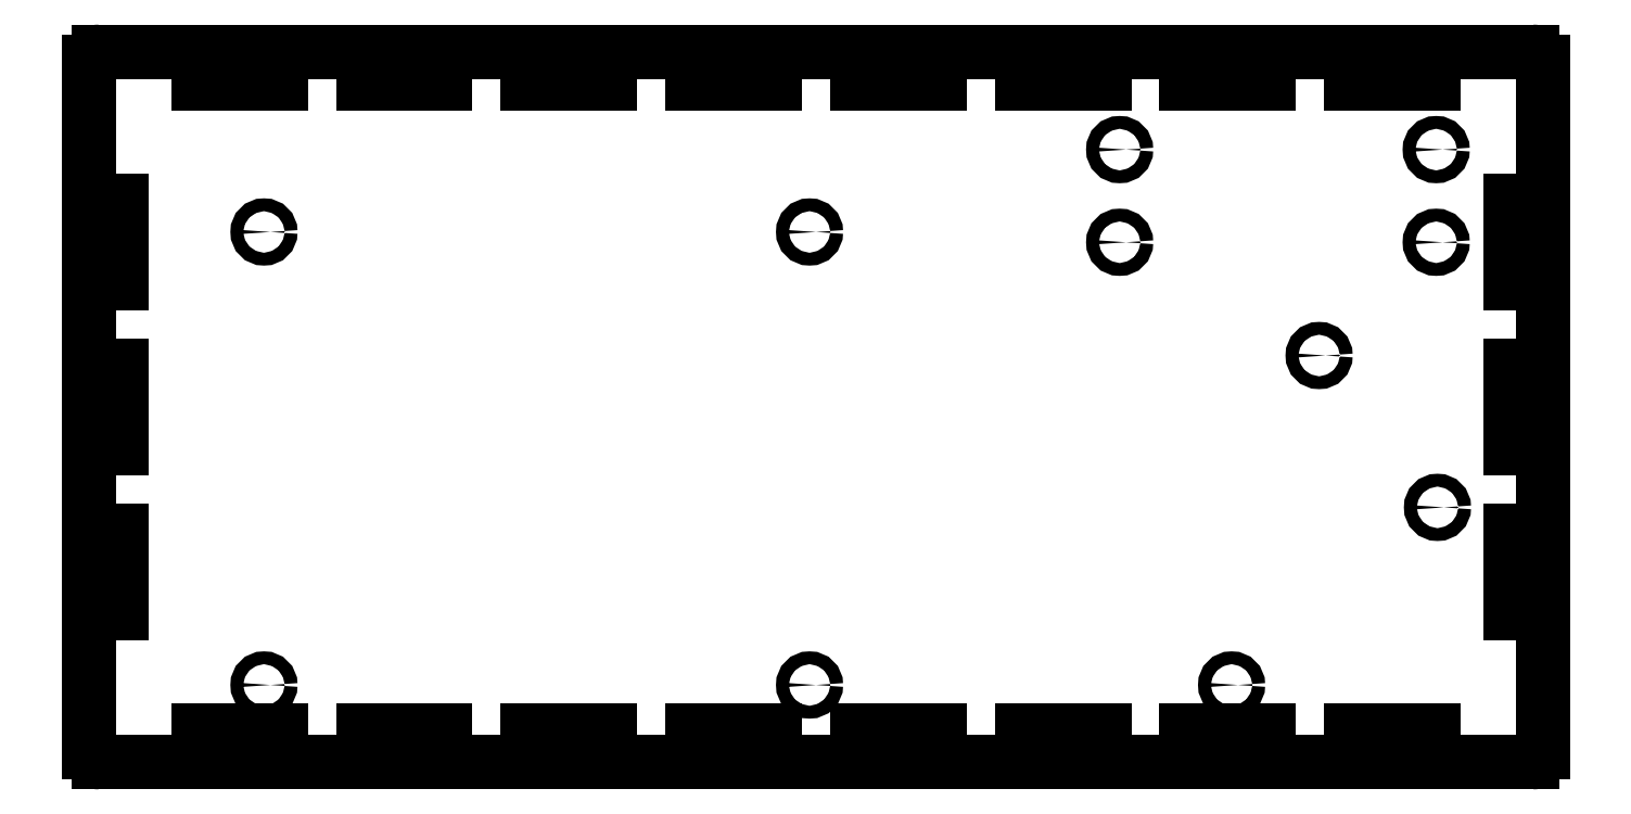
<metadata>
{"format":"dxf","ext":"dxf","renderer":"ezdxf+matplotlib","layout":"modelspace","background":"white","min_lineweight":24,"dpi":150}
</metadata>
<code>
0
SECTION
2
ENTITIES
0
LINE
8
BLACK
10
331.8
20
-7.938
11
331.8
21
-4.763
0
LINE
8
BLACK
10
311.5
20
-7.938
11
311.5
21
-4.763
0
LINE
8
BLACK
10
291.1
20
-7.938
11
291.1
21
-4.763
0
LINE
8
BLACK
10
270.8
20
-7.938
11
270.8
21
-4.763
0
LINE
8
BLACK
10
250.5
20
-7.938
11
250.5
21
-4.763
0
LINE
8
BLACK
10
230.2
20
-7.938
11
230.2
21
-4.763
0
LINE
8
BLACK
10
209.9
20
-7.938
11
209.9
21
-4.763
0
LINE
8
BLACK
10
189.5
20
-7.938
11
189.5
21
-4.763
0
LINE
8
BLACK
10
169.2
20
-7.938
11
169.2
21
-4.763
0
LINE
8
BLACK
10
148.9
20
-7.938
11
148.9
21
-4.763
0
LINE
8
BLACK
10
128.6
20
-7.938
11
128.6
21
-4.763
0
LINE
8
BLACK
10
108.3
20
-7.938
11
108.3
21
-4.763
0
LINE
8
BLACK
10
87.95
20
-7.938
11
87.95
21
-4.763
0
LINE
8
BLACK
10
67.63
20
-7.938
11
67.63
21
-4.763
0
LINE
8
BLACK
10
47.31
20
-4.763
11
47.31
21
-7.938
0
LINE
8
BLACK
10
26.99
20
-7.938
11
26.99
21
-4.763
0
LINE
8
BLACK
10
7.938
20
-36.83
11
4.763
21
-36.83
0
LINE
8
BLACK
10
7.938
20
-57.15
11
4.763
21
-57.15
0
LINE
8
BLACK
10
7.938
20
-77.47
11
4.763
21
-77.47
0
LINE
8
BLACK
10
7.938
20
-97.79
11
4.763
21
-97.79
0
LINE
8
BLACK
10
7.938
20
-118.1
11
4.763
21
-118.1
0
LINE
8
BLACK
10
7.938
20
-138.4
11
4.763
21
-138.4
0
LINE
8
BLACK
10
350.8
20
-36.83
11
354
21
-36.83
0
LINE
8
BLACK
10
354
20
-57.15
11
350.8
21
-57.15
0
LINE
8
BLACK
10
350.8
20
-77.47
11
354
21
-77.47
0
LINE
8
BLACK
10
354
20
-97.79
11
350.8
21
-97.79
0
LINE
8
BLACK
10
350.8
20
-118.1
11
354
21
-118.1
0
LINE
8
BLACK
10
350.8
20
-138.4
11
354
21
-138.4
0
LINE
8
BLACK
10
354
20
-138.4
11
354
21
-118.1
0
LINE
8
BLACK
10
331.8
20
-170.5
11
331.8
21
-167.3
0
LINE
8
BLACK
10
311.5
20
-170.5
11
311.5
21
-167.3
0
LINE
8
BLACK
10
291.1
20
-170.5
11
291.1
21
-167.3
0
LINE
8
BLACK
10
270.8
20
-170.5
11
270.8
21
-167.3
0
LINE
8
BLACK
10
230.2
20
-170.5
11
230.2
21
-167.3
0
LINE
8
BLACK
10
250.5
20
-170.5
11
250.5
21
-167.3
0
LINE
8
BLACK
10
189.5
20
-170.5
11
189.5
21
-167.3
0
LINE
8
BLACK
10
209.9
20
-170.5
11
209.9
21
-167.3
0
LINE
8
BLACK
10
169.2
20
-167.3
11
169.2
21
-170.5
0
LINE
8
BLACK
10
148.9
20
-170.5
11
148.9
21
-167.3
0
LINE
8
BLACK
10
128.6
20
-167.3
11
128.6
21
-170.5
0
LINE
8
BLACK
10
108.3
20
-167.3
11
108.3
21
-170.5
0
LINE
8
BLACK
10
87.95
20
-170.5
11
87.95
21
-167.3
0
LINE
8
BLACK
10
67.63
20
-170.5
11
67.63
21
-167.3
0
LINE
8
BLACK
10
26.99
20
-170.5
11
26.99
21
-167.3
0
LINE
8
BLACK
10
47.31
20
-170.5
11
47.31
21
-167.3
0
CIRCLE
8
BLACK
10
281.9
20
-156.2
40
1.587
0
CIRCLE
8
BLACK
10
43.18
20
-156.2
40
1.587
0
CIRCLE
8
BLACK
10
43.18
20
-44.45
40
1.587
0
CIRCLE
8
BLACK
10
177.8
20
-44.45
40
1.587
0
CIRCLE
8
BLACK
10
303.5
20
-74.93
40
1.587
0
CIRCLE
8
BLACK
10
332.7
20
-112.4
40
1.587
0
CIRCLE
8
BLACK
10
332.4
20
-46.99
40
1.587
0
CIRCLE
8
BLACK
10
332.4
20
-24.13
40
1.587
0
CIRCLE
8
BLACK
10
254.3
20
-24.13
40
1.587
0
CIRCLE
8
BLACK
10
254.3
20
-46.99
40
1.587
0
CIRCLE
8
BLACK
10
177.8
20
-156.2
40
1.587
0
LINE
8
BLACK
10
4.763
20
-138.4
11
4.763
21
-118.1
0
LINE
8
BLACK
10
7.938
20
-118.1
11
7.938
21
-138.4
0
LINE
8
BLACK
10
4.763
20
-97.79
11
4.763
21
-77.47
0
LINE
8
BLACK
10
7.938
20
-77.47
11
7.938
21
-97.79
0
LINE
8
BLACK
10
4.763
20
-57.15
11
4.763
21
-36.83
0
LINE
8
BLACK
10
7.938
20
-36.83
11
7.938
21
-57.15
0
LINE
8
BLACK
10
47.31
20
-7.938
11
26.99
21
-7.938
0
LINE
8
BLACK
10
26.99
20
-4.763
11
47.31
21
-4.763
0
LINE
8
BLACK
10
169.2
20
-7.938
11
148.9
21
-7.938
0
LINE
8
BLACK
10
148.9
20
-4.763
11
169.2
21
-4.763
0
LINE
8
BLACK
10
87.95
20
-7.938
11
67.63
21
-7.938
0
LINE
8
BLACK
10
67.63
20
-4.763
11
87.95
21
-4.763
0
LINE
8
BLACK
10
128.6
20
-7.938
11
108.3
21
-7.938
0
LINE
8
BLACK
10
108.3
20
-4.763
11
128.6
21
-4.763
0
LINE
8
BLACK
10
209.9
20
-7.938
11
189.5
21
-7.938
0
LINE
8
BLACK
10
189.5
20
-4.763
11
209.9
21
-4.763
0
LINE
8
BLACK
10
250.5
20
-7.938
11
230.2
21
-7.938
0
LINE
8
BLACK
10
230.2
20
-4.763
11
250.5
21
-4.763
0
LINE
8
BLACK
10
291.1
20
-7.938
11
270.8
21
-7.938
0
LINE
8
BLACK
10
270.8
20
-4.763
11
291.1
21
-4.763
0
LINE
8
BLACK
10
331.8
20
-7.938
11
311.5
21
-7.938
0
LINE
8
BLACK
10
311.5
20
-4.763
11
331.8
21
-4.763
0
LINE
8
BLACK
10
350.8
20
-36.83
11
350.8
21
-57.15
0
LINE
8
BLACK
10
354
20
-57.15
11
354
21
-36.83
0
LINE
8
BLACK
10
350.8
20
-97.79
11
350.8
21
-77.47
0
LINE
8
BLACK
10
354
20
-77.47
11
354
21
-97.79
0
LINE
8
BLACK
10
350.8
20
-118.1
11
350.8
21
-138.4
0
LINE
8
BLACK
10
331.8
20
-170.5
11
311.5
21
-170.5
0
LINE
8
BLACK
10
311.5
20
-167.3
11
331.8
21
-167.3
0
LINE
8
BLACK
10
291.1
20
-170.5
11
270.8
21
-170.5
0
LINE
8
BLACK
10
270.8
20
-167.3
11
291.1
21
-167.3
0
LINE
8
BLACK
10
250.5
20
-170.5
11
230.2
21
-170.5
0
LINE
8
BLACK
10
230.2
20
-167.3
11
250.5
21
-167.3
0
LINE
8
BLACK
10
209.9
20
-170.5
11
189.5
21
-170.5
0
LINE
8
BLACK
10
189.5
20
-167.3
11
209.9
21
-167.3
0
LINE
8
BLACK
10
169.2
20
-170.5
11
148.9
21
-170.5
0
LINE
8
BLACK
10
148.9
20
-167.3
11
169.2
21
-167.3
0
LINE
8
BLACK
10
128.6
20
-170.5
11
108.3
21
-170.5
0
LINE
8
BLACK
10
108.3
20
-167.3
11
128.6
21
-167.3
0
LINE
8
BLACK
10
87.95
20
-170.5
11
67.63
21
-170.5
0
LINE
8
BLACK
10
67.63
20
-167.3
11
87.95
21
-167.3
0
LINE
8
BLACK
10
47.31
20
-170.5
11
26.99
21
-170.5
0
LINE
8
BLACK
10
26.99
20
-167.3
11
47.31
21
-167.3
0
ARC
8
BLACK
10
2.54
20
-172.7
40
2.54
50
180
51
270
0
ARC
8
BLACK
10
356.2
20
-172.7
40
2.54
50
-90
51
-0
0
ARC
8
BLACK
10
356.2
20
-2.54
40
2.54
50
-0
51
90
0
ARC
8
BLACK
10
2.54
20
-2.54
40
2.54
50
90
51
180
0
LINE
8
BLACK
10
0
20
-172.7
11
0
21
-2.54
0
LINE
8
BLACK
10
356.2
20
-175.3
11
2.54
21
-175.3
0
LINE
8
BLACK
10
358.8
20
-2.54
11
358.8
21
-172.7
0
LINE
8
BLACK
10
2.54
20
0
11
356.2
21
0
0
ENDSEC
0
EOF

</code>
